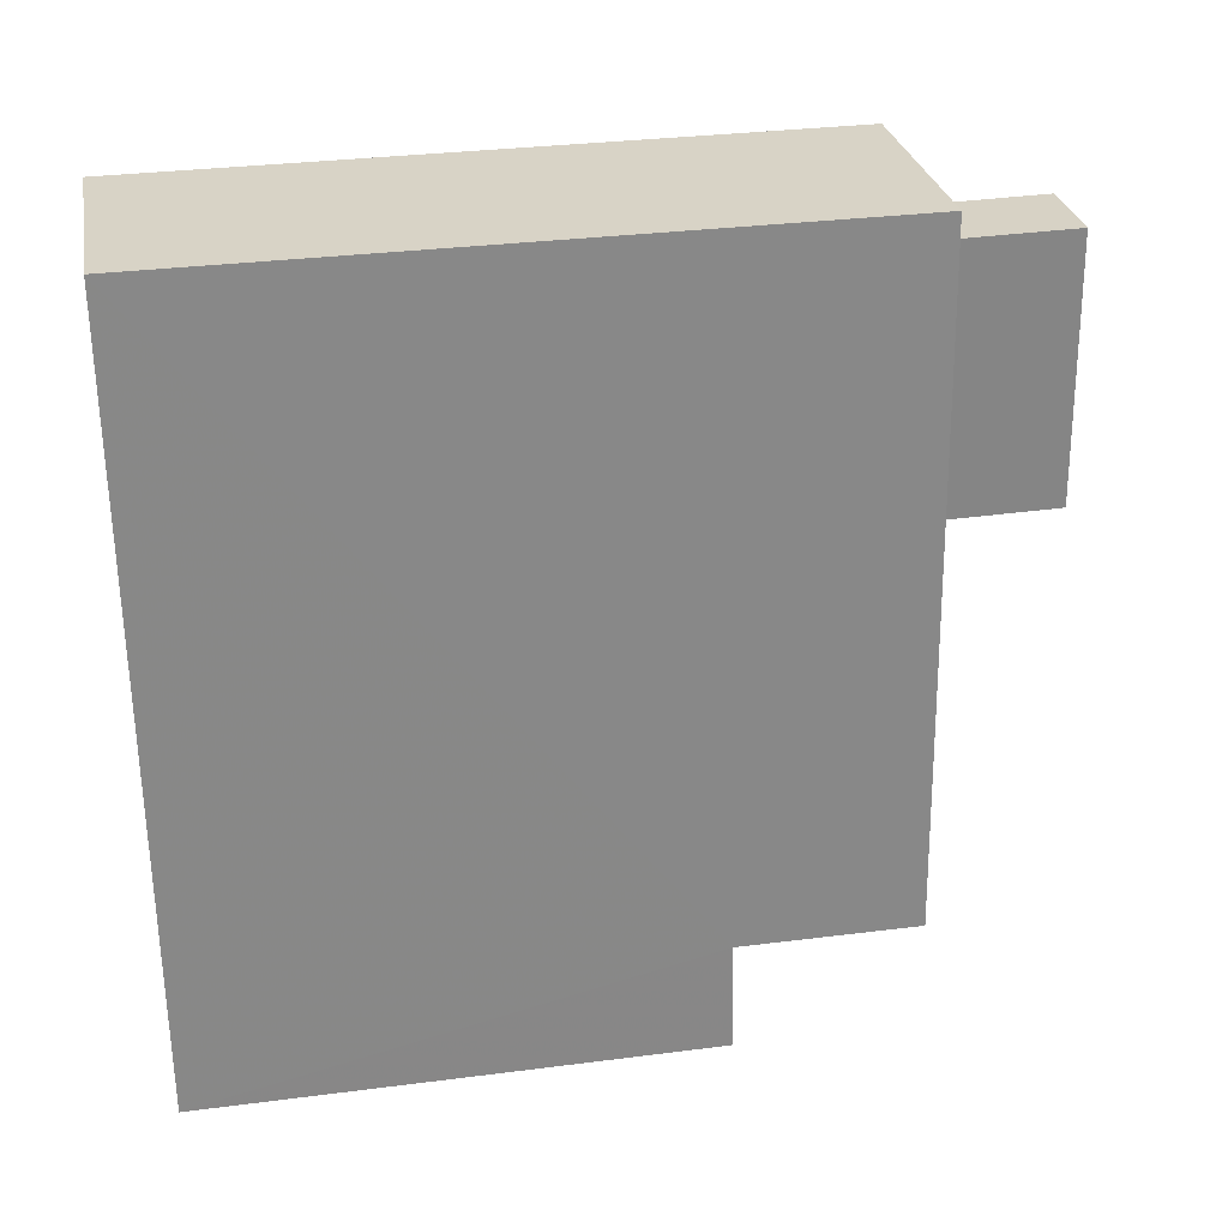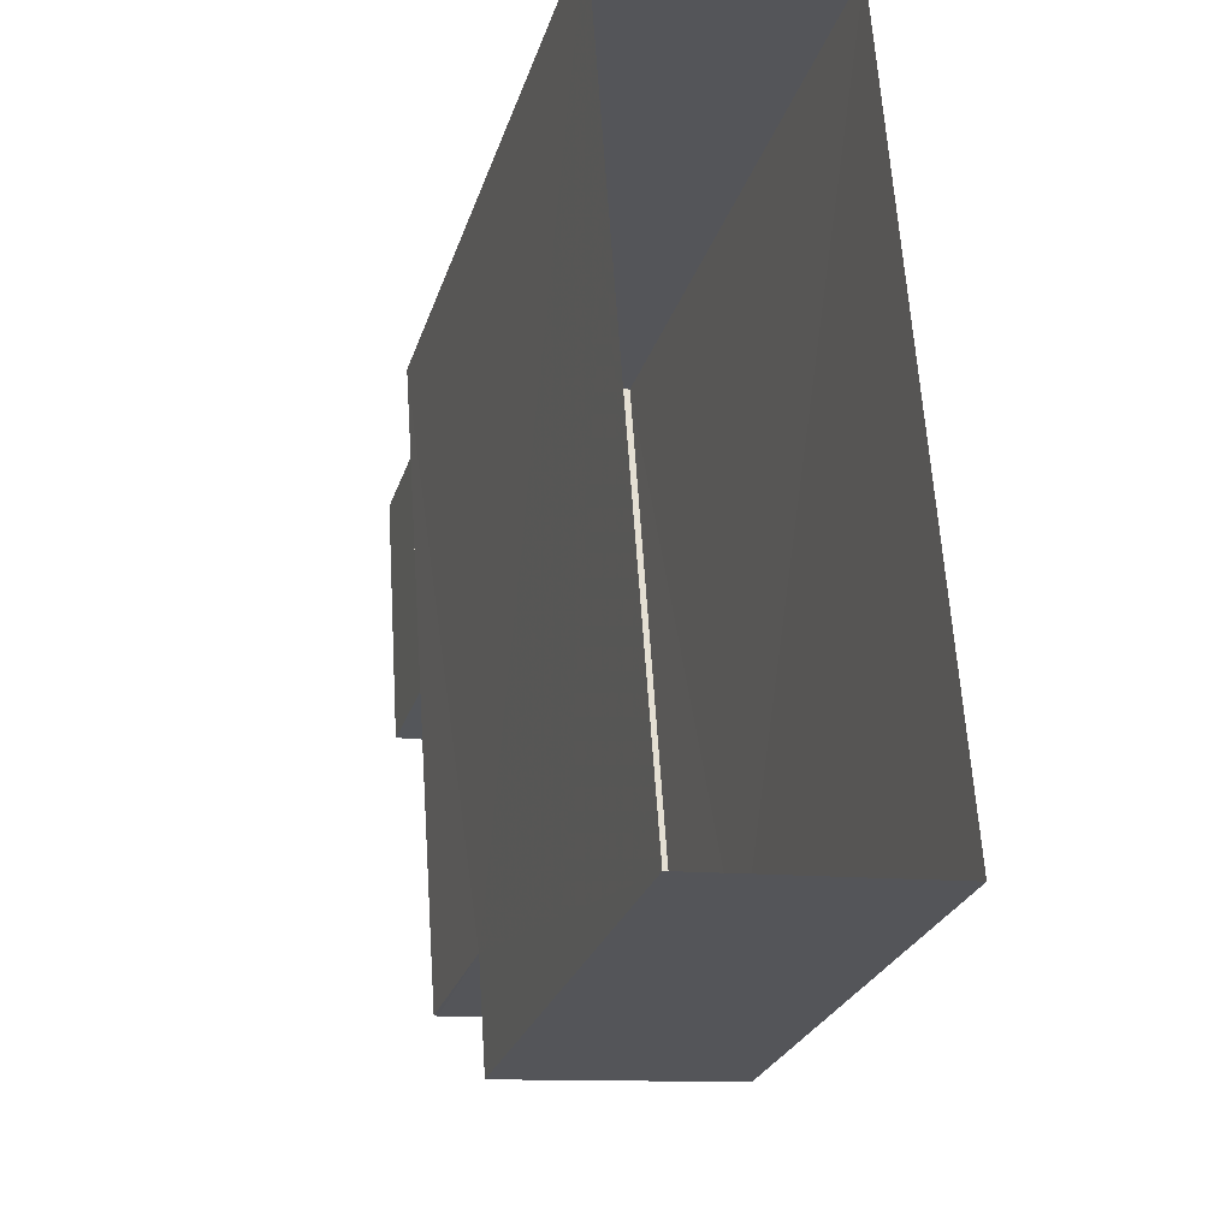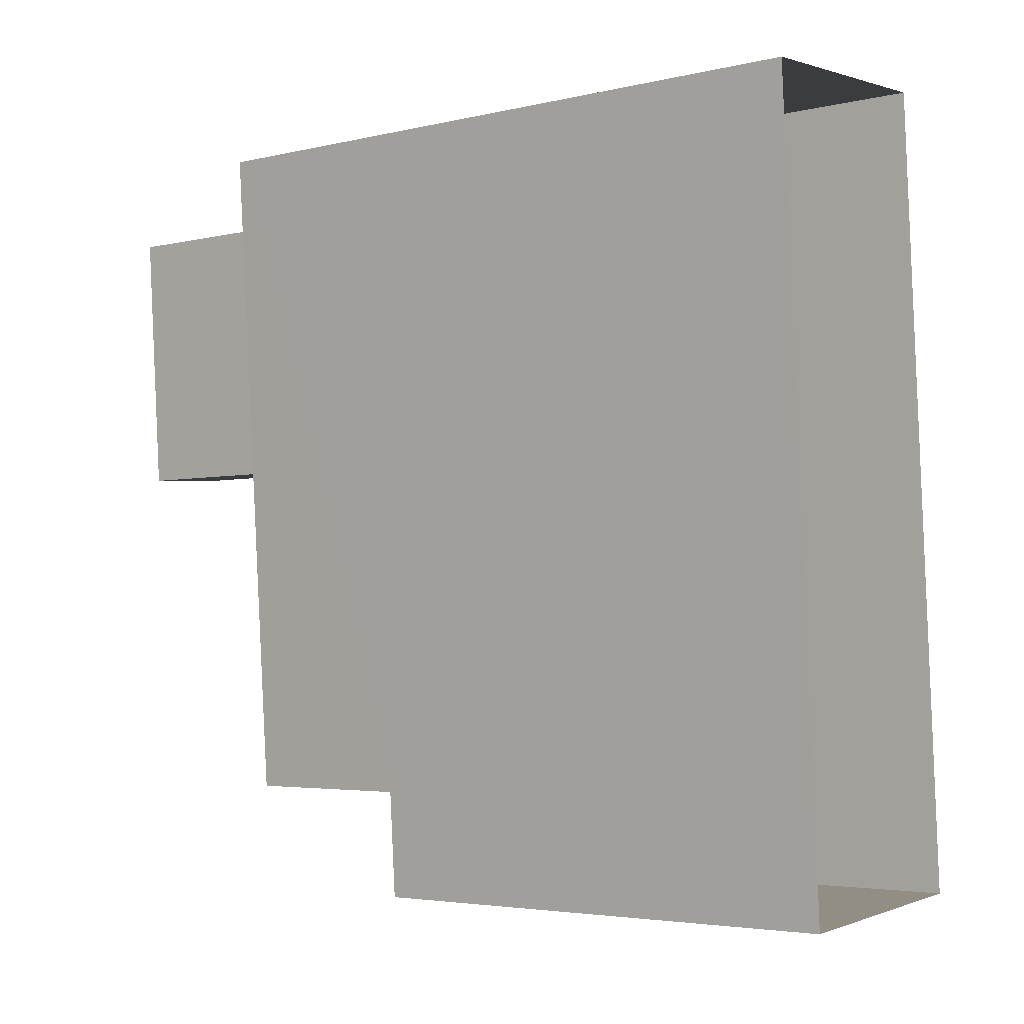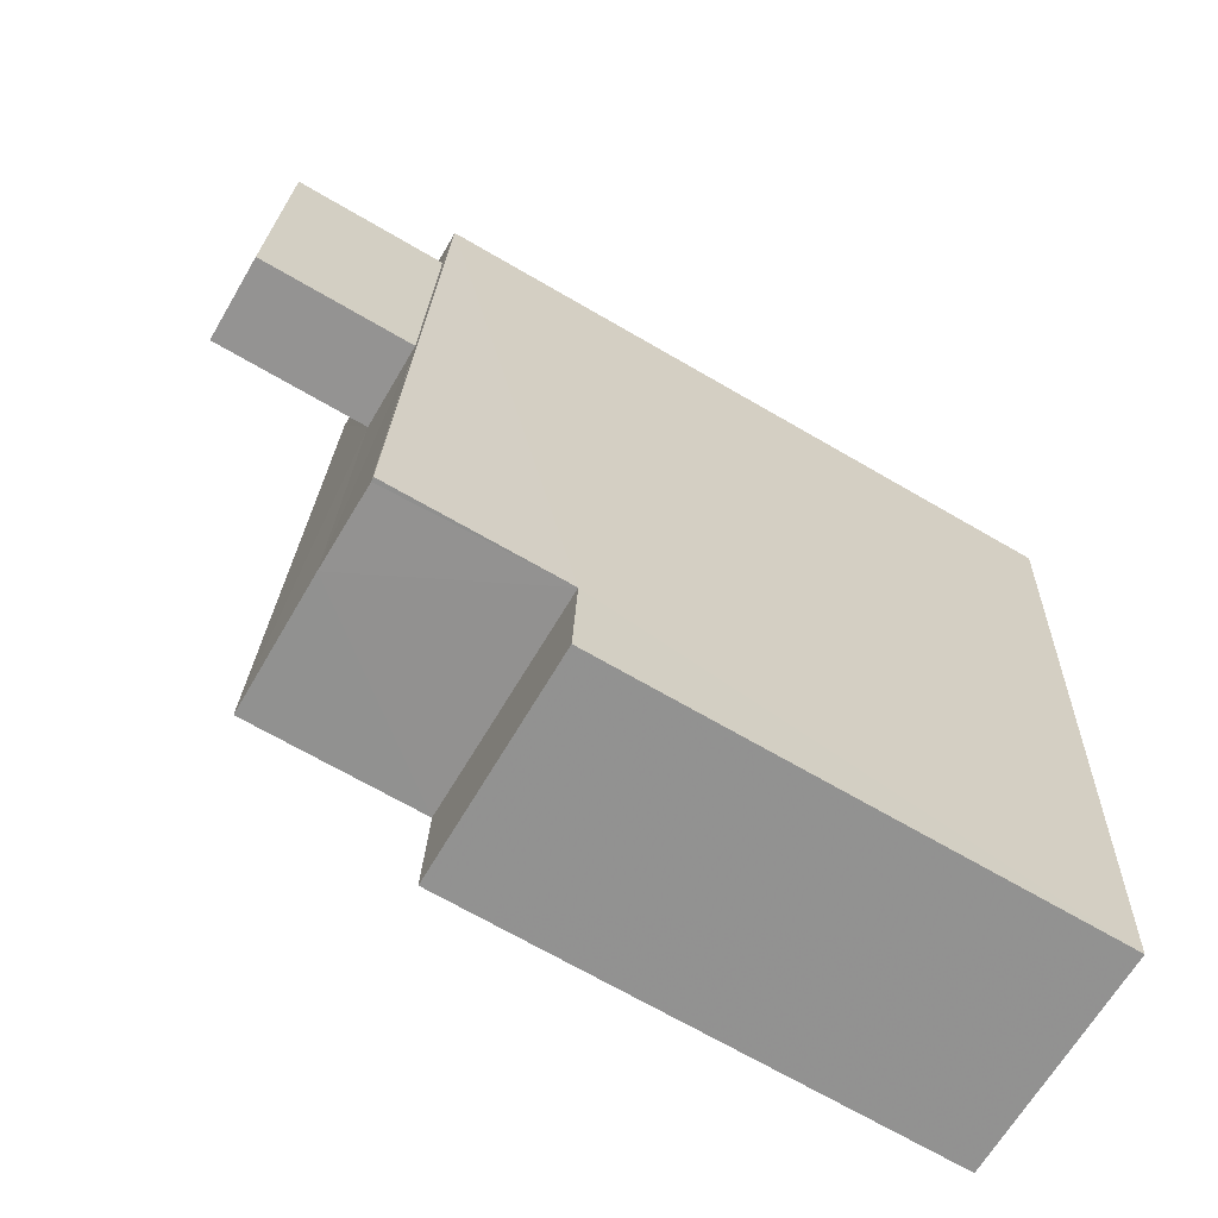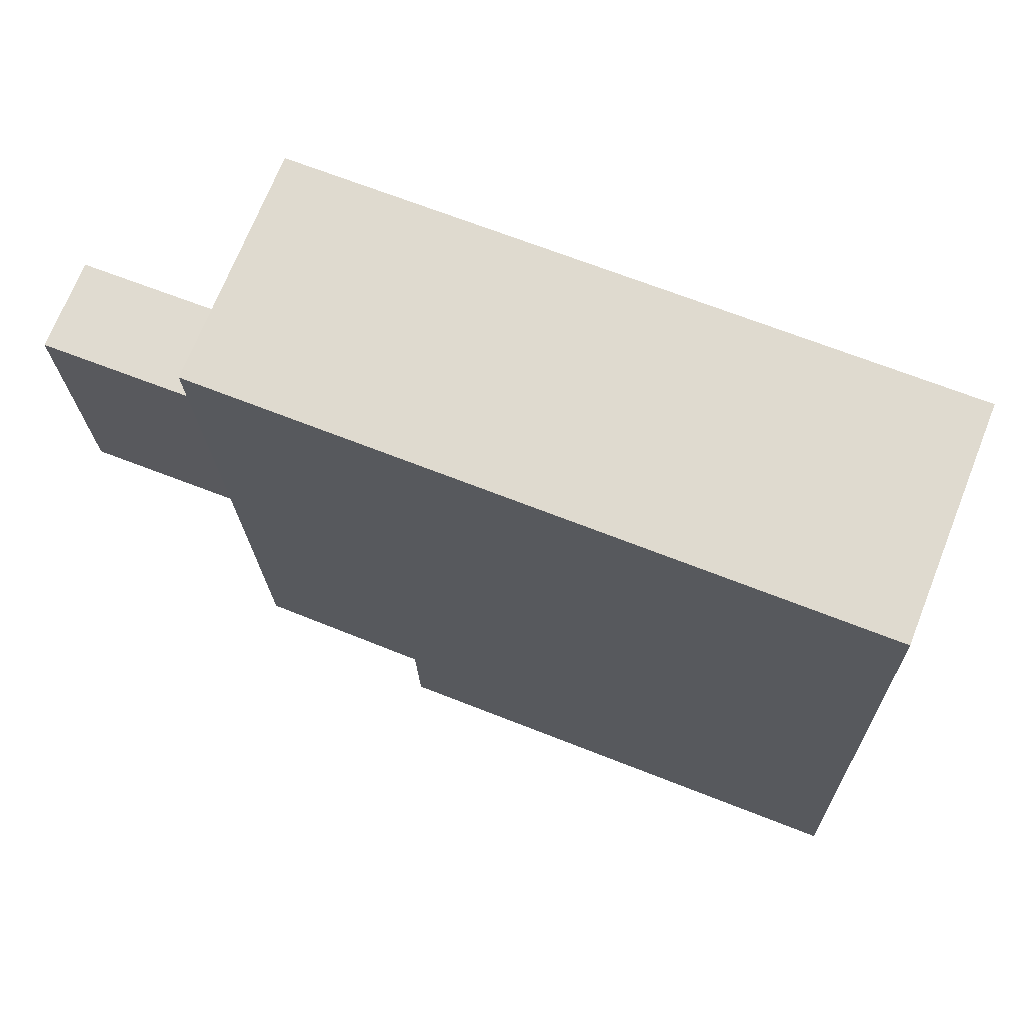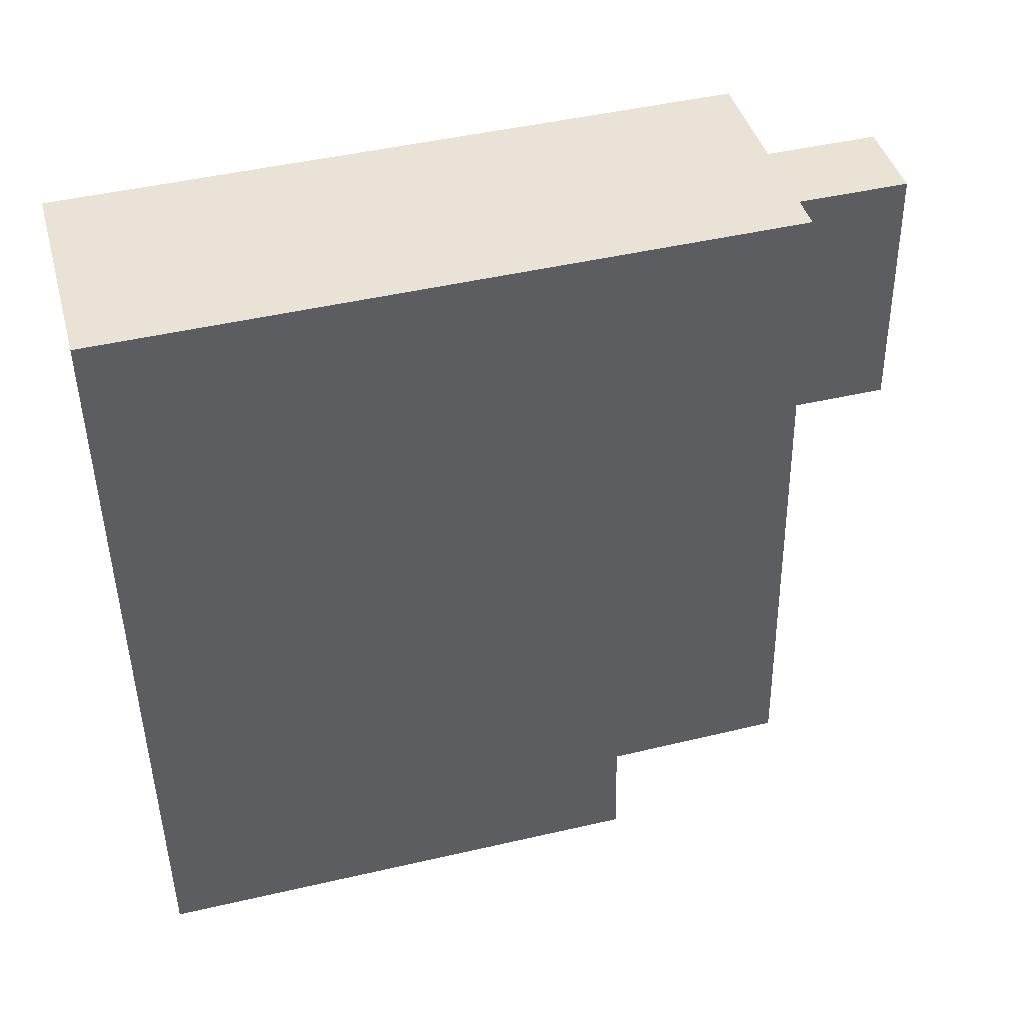
<metadata>
{"format":"obj","ext":"obj","renderer":"f3d","projection":"perspective","resolution":1024,"background":"white","views":[{"elev":31.8,"azim":-100.3,"up":"+Y"},{"elev":-26.4,"azim":164.0,"up":"+Y"},{"elev":-3.8,"azim":127.8,"up":"+Y"},{"elev":-69.9,"azim":59.9,"up":"+Y"},{"elev":66.2,"azim":111.8,"up":"+Y"},{"elev":46.0,"azim":-105.0,"up":"+Y"}]}
</metadata>
<code>
v -3.719e+05 -1.036e+05 33.29
v -3.719e+05 -1.036e+05 33.29
v -3.718e+05 -1.036e+05 33.29
v -3.719e+05 -1.036e+05 33.29
v -3.719e+05 -1.036e+05 44.28
v -3.719e+05 -1.036e+05 44.28
v -3.719e+05 -1.036e+05 44.28
v -3.718e+05 -1.036e+05 44.28
v -3.719e+05 -1.036e+05 44.28
v -3.718e+05 -1.036e+05 44.28
v -3.718e+05 -1.036e+05 44.28
v -3.719e+05 -1.036e+05 44.28
v -3.718e+05 -1.036e+05 44.28
v -3.718e+05 -1.036e+05 44.28
v -3.719e+05 -1.036e+05 41.4
v -3.719e+05 -1.036e+05 41.4
v -3.719e+05 -1.036e+05 41.4
v -3.718e+05 -1.036e+05 41.4
v -3.719e+05 -1.036e+05 46.82
v -3.718e+05 -1.036e+05 46.82
v -3.719e+05 -1.036e+05 46.82
v -3.718e+05 -1.036e+05 46.82
f 1 2 3
f 1 4 2
f 5 6 7
f 8 7 9
f 8 10 11
f 5 12 6
f 10 12 13
f 10 13 11
f 7 6 9
f 14 8 9
f 14 10 8
f 10 6 12
f 15 16 17
f 18 15 17
f 19 20 21
f 19 22 20
f 5 7 15
f 7 2 15
f 15 4 16
f 15 2 4
f 8 3 2
f 7 8 2
f 9 19 21
f 9 6 19
f 17 4 1
f 17 16 4
f 8 18 3
f 3 18 1
f 8 11 18
f 1 18 17
f 6 22 19
f 6 10 22
f 14 20 22
f 10 14 22
f 9 21 20
f 14 9 20
f 13 18 11
f 5 15 12
f 13 12 18
f 12 15 18

</code>
